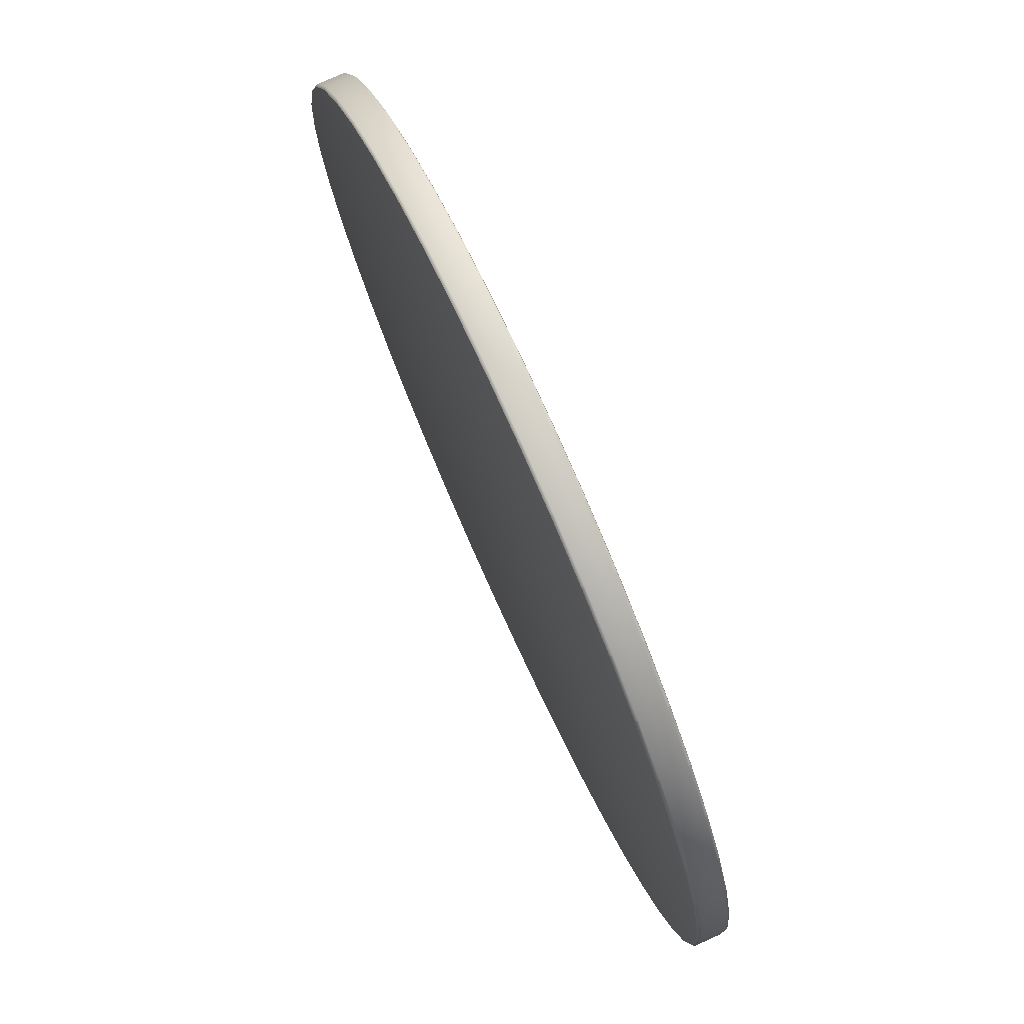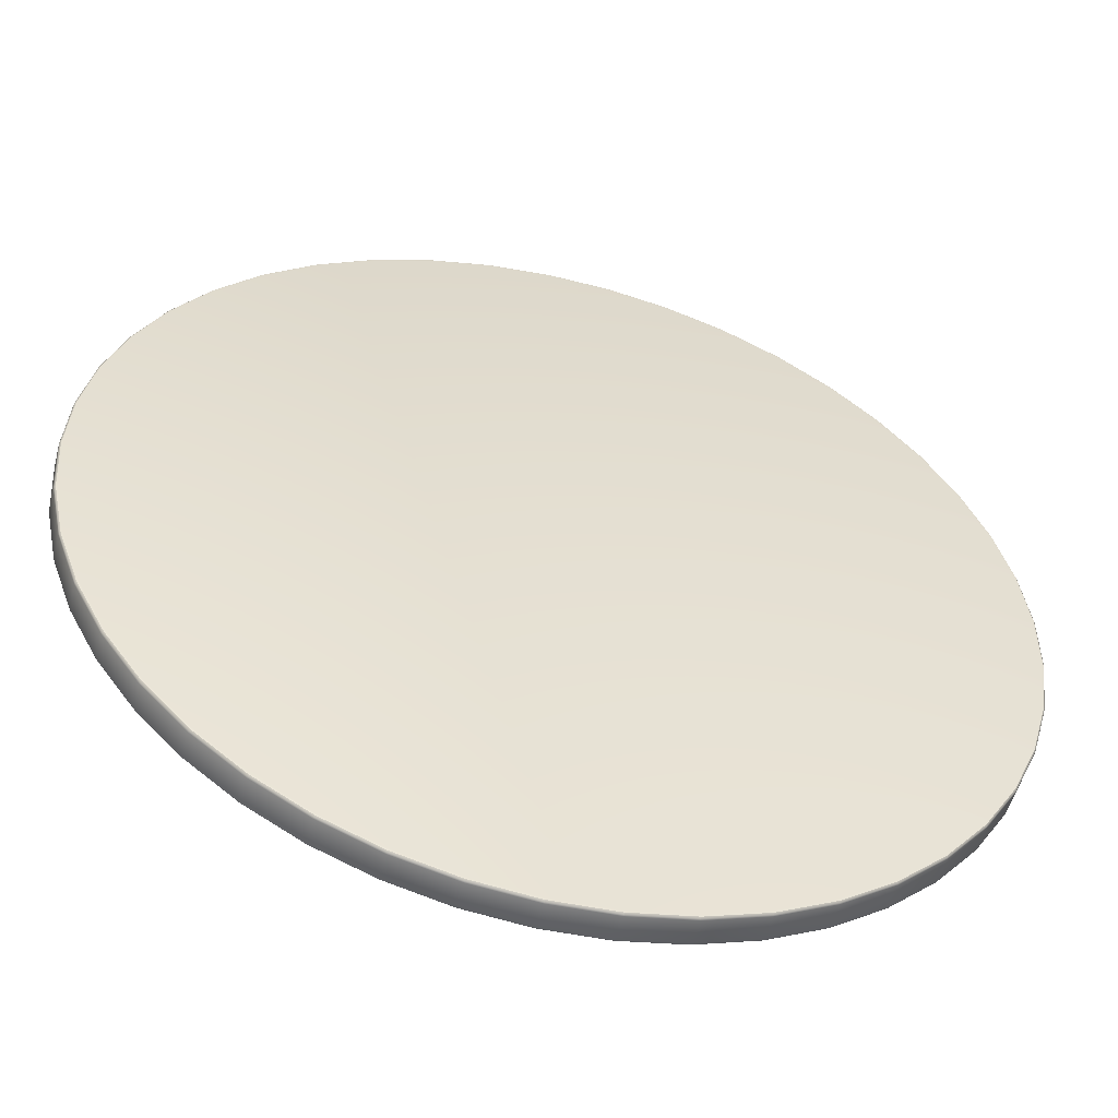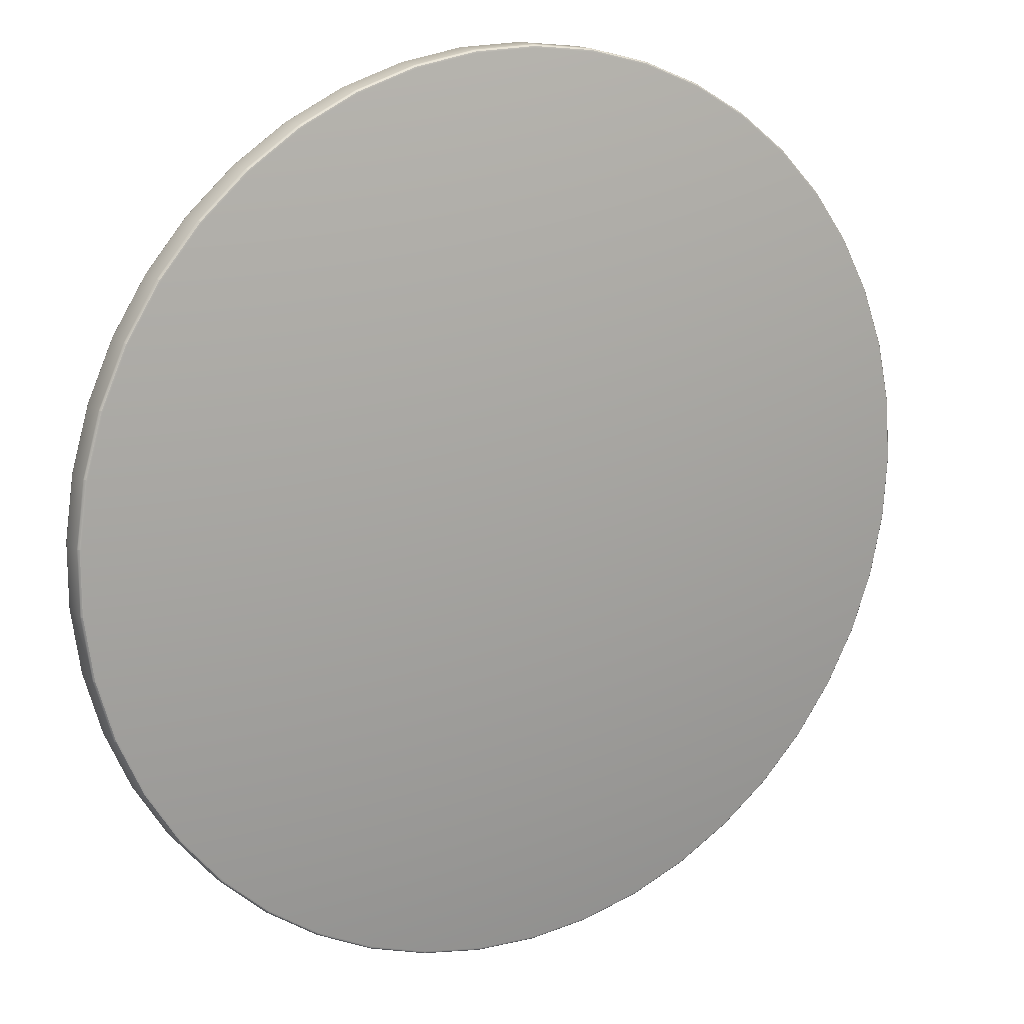
<metadata>
{"format":"obj","ext":"obj","renderer":"f3d","projection":"perspective","resolution":1024,"background":"white","views":[{"elev":76.7,"azim":-114.4,"up":"+Z"},{"elev":-52.4,"azim":165.5,"up":"+Z"},{"elev":15.5,"azim":-30.0,"up":"+Z"}]}
</metadata>
<code>
g default
v 0 -0.02304 0
v 0 0.02304 0
v 0.6292 -0.02304 -0.08843
v 0.6315 -0.02242 -0.08875
v 0.6332 -0.02074 -0.08898
v 0.6338 -0.01843 -0.08907
v 0.6108 -0.02304 -0.1751
v 0.613 -0.02242 -0.1758
v 0.6146 -0.02074 -0.1762
v 0.6152 -0.01843 -0.1764
v 0.5805 -0.02304 -0.2584
v 0.5826 -0.02242 -0.2594
v 0.5841 -0.02074 -0.2601
v 0.5847 -0.01843 -0.2603
v 0.5388 -0.02304 -0.3367
v 0.5408 -0.02242 -0.3379
v 0.5422 -0.02074 -0.3388
v 0.5428 -0.01843 -0.3391
v 0.4867 -0.02304 -0.4084
v 0.4885 -0.02242 -0.4099
v 0.4898 -0.02074 -0.411
v 0.4903 -0.01843 -0.4114
v 0.4252 -0.02304 -0.4722
v 0.4267 -0.02242 -0.4739
v 0.4278 -0.02074 -0.4752
v 0.4282 -0.01843 -0.4756
v 0.3553 -0.02304 -0.5268
v 0.3566 -0.02242 -0.5287
v 0.3575 -0.02074 -0.5301
v 0.3579 -0.01843 -0.5306
v 0.2785 -0.02304 -0.5711
v 0.2795 -0.02242 -0.5732
v 0.2803 -0.02074 -0.5747
v 0.2806 -0.01843 -0.5752
v 0.1963 -0.02304 -0.6043
v 0.1971 -0.02242 -0.6065
v 0.1976 -0.02074 -0.6081
v 0.1978 -0.01843 -0.6087
v 0.1103 -0.02304 -0.6257
v 0.1107 -0.02242 -0.628
v 0.111 -0.02074 -0.6297
v 0.1111 -0.01843 -0.6303
v 0.02218 -0.02304 -0.635
v 0.02226 -0.02242 -0.6373
v 0.02231 -0.02074 -0.639
v 0.02234 -0.01843 -0.6396
v -0.06642 -0.02304 -0.6319
v -0.06666 -0.02242 -0.6342
v -0.06683 -0.02074 -0.6359
v -0.0669 -0.01843 -0.6365
v -0.1537 -0.02304 -0.6165
v -0.1543 -0.02242 -0.6188
v -0.1547 -0.02074 -0.6204
v -0.1548 -0.01843 -0.621
v -0.238 -0.02304 -0.5891
v -0.2389 -0.02242 -0.5913
v -0.2395 -0.02074 -0.5928
v -0.2397 -0.01843 -0.5934
v -0.3177 -0.02304 -0.5503
v -0.3188 -0.02242 -0.5523
v -0.3197 -0.02074 -0.5537
v -0.32 -0.01843 -0.5543
v -0.3912 -0.02304 -0.5007
v -0.3926 -0.02242 -0.5025
v -0.3936 -0.02074 -0.5038
v -0.394 -0.01843 -0.5043
v -0.4571 -0.02304 -0.4414
v -0.4587 -0.02242 -0.443
v -0.4599 -0.02074 -0.4442
v -0.4604 -0.01843 -0.4446
v -0.514 -0.02304 -0.3735
v -0.5159 -0.02242 -0.3748
v -0.5173 -0.02074 -0.3758
v -0.5178 -0.01843 -0.3762
v -0.561 -0.02304 -0.2983
v -0.5631 -0.02242 -0.2994
v -0.5645 -0.02074 -0.3002
v -0.5651 -0.01843 -0.3005
v -0.5971 -0.02304 -0.2173
v -0.5992 -0.02242 -0.2181
v -0.6008 -0.02074 -0.2187
v -0.6014 -0.01843 -0.2189
v -0.6215 -0.02304 -0.1321
v -0.6238 -0.02242 -0.1326
v -0.6254 -0.02074 -0.1329
v -0.626 -0.01843 -0.1331
v -0.6338 -0.02304 -0.04432
v -0.6361 -0.02242 -0.04448
v -0.6378 -0.02074 -0.0446
v -0.6384 -0.01843 -0.04464
v -0.6338 -0.02304 0.04432
v -0.6361 -0.02242 0.04448
v -0.6378 -0.02074 0.0446
v -0.6384 -0.01843 0.04464
v -0.6215 -0.02304 0.1321
v -0.6238 -0.02242 0.1326
v -0.6254 -0.02074 0.1329
v -0.626 -0.01843 0.1331
v -0.5971 -0.02304 0.2173
v -0.5992 -0.02242 0.2181
v -0.6008 -0.02074 0.2187
v -0.6014 -0.01843 0.2189
v -0.561 -0.02304 0.2983
v -0.5631 -0.02242 0.2994
v -0.5645 -0.02074 0.3002
v -0.5651 -0.01843 0.3005
v -0.514 -0.02304 0.3735
v -0.5159 -0.02242 0.3748
v -0.5173 -0.02074 0.3758
v -0.5178 -0.01843 0.3762
v -0.4571 -0.02304 0.4414
v -0.4587 -0.02242 0.443
v -0.4599 -0.02074 0.4442
v -0.4604 -0.01843 0.4446
v -0.3912 -0.02304 0.5007
v -0.3926 -0.02242 0.5025
v -0.3936 -0.02074 0.5038
v -0.394 -0.01843 0.5043
v -0.3177 -0.02304 0.5503
v -0.3188 -0.02242 0.5523
v -0.3197 -0.02074 0.5537
v -0.32 -0.01843 0.5543
v -0.238 -0.02304 0.5891
v -0.2389 -0.02242 0.5913
v -0.2395 -0.02074 0.5928
v -0.2397 -0.01843 0.5934
v -0.1537 -0.02304 0.6165
v -0.1543 -0.02242 0.6188
v -0.1547 -0.02074 0.6204
v -0.1548 -0.01843 0.621
v -0.06642 -0.02304 0.6319
v -0.06666 -0.02242 0.6342
v -0.06683 -0.02074 0.6359
v -0.0669 -0.01843 0.6365
v 0.02218 -0.02304 0.635
v 0.02226 -0.02242 0.6373
v 0.02231 -0.02074 0.639
v 0.02234 -0.01843 0.6396
v 0.1103 -0.02304 0.6257
v 0.1107 -0.02242 0.628
v 0.111 -0.02074 0.6297
v 0.1111 -0.01843 0.6303
v 0.1963 -0.02304 0.6043
v 0.1971 -0.02242 0.6065
v 0.1976 -0.02074 0.6081
v 0.1978 -0.01843 0.6087
v 0.2785 -0.02304 0.5711
v 0.2795 -0.02242 0.5732
v 0.2803 -0.02074 0.5747
v 0.2806 -0.01843 0.5752
v 0.3553 -0.02304 0.5268
v 0.3566 -0.02242 0.5287
v 0.3575 -0.02074 0.5301
v 0.3579 -0.01843 0.5306
v 0.4252 -0.02304 0.4722
v 0.4267 -0.02242 0.4739
v 0.4278 -0.02074 0.4752
v 0.4282 -0.01843 0.4756
v 0.4867 -0.02304 0.4084
v 0.4885 -0.02242 0.4099
v 0.4898 -0.02074 0.411
v 0.4903 -0.01843 0.4114
v 0.5388 -0.02304 0.3367
v 0.5408 -0.02242 0.3379
v 0.5422 -0.02074 0.3388
v 0.5428 -0.01843 0.3391
v 0.5805 -0.02304 0.2584
v 0.5826 -0.02242 0.2594
v 0.5841 -0.02074 0.2601
v 0.5847 -0.01843 0.2603
v 0.6108 -0.02304 0.1751
v 0.613 -0.02242 0.1758
v 0.6146 -0.02074 0.1762
v 0.6152 -0.01843 0.1764
v 0.6292 -0.02304 0.08843
v 0.6315 -0.02242 0.08875
v 0.6332 -0.02074 0.08898
v 0.6338 -0.01843 0.08907
v 0.6354 -0.02304 0
v 0.6377 -0.02242 0
v 0.6394 -0.02074 -0
v 0.64 -0.01843 0
v 0.6292 0.02304 -0.08843
v 0.6315 0.02242 -0.08875
v 0.6332 0.02074 -0.08898
v 0.6338 0.01843 -0.08907
v 0.6108 0.02304 -0.1751
v 0.613 0.02242 -0.1758
v 0.6146 0.02074 -0.1762
v 0.6152 0.01843 -0.1764
v 0.5805 0.02304 -0.2584
v 0.5826 0.02242 -0.2594
v 0.5841 0.02074 -0.2601
v 0.5847 0.01843 -0.2603
v 0.5388 0.02304 -0.3367
v 0.5408 0.02242 -0.3379
v 0.5422 0.02074 -0.3388
v 0.5428 0.01843 -0.3391
v 0.4867 0.02304 -0.4084
v 0.4885 0.02242 -0.4099
v 0.4898 0.02074 -0.411
v 0.4903 0.01843 -0.4114
v 0.4252 0.02304 -0.4722
v 0.4267 0.02242 -0.4739
v 0.4278 0.02074 -0.4752
v 0.4282 0.01843 -0.4756
v 0.3553 0.02304 -0.5268
v 0.3566 0.02242 -0.5287
v 0.3575 0.02074 -0.5301
v 0.3579 0.01843 -0.5306
v 0.2785 0.02304 -0.5711
v 0.2795 0.02242 -0.5732
v 0.2803 0.02074 -0.5747
v 0.2806 0.01843 -0.5752
v 0.1963 0.02304 -0.6043
v 0.1971 0.02242 -0.6065
v 0.1976 0.02074 -0.6081
v 0.1978 0.01843 -0.6087
v 0.1103 0.02304 -0.6257
v 0.1107 0.02242 -0.628
v 0.111 0.02074 -0.6297
v 0.1111 0.01843 -0.6303
v 0.02218 0.02304 -0.635
v 0.02226 0.02242 -0.6373
v 0.02231 0.02074 -0.639
v 0.02234 0.01843 -0.6396
v -0.06642 0.02304 -0.6319
v -0.06666 0.02242 -0.6342
v -0.06683 0.02074 -0.6359
v -0.0669 0.01843 -0.6365
v -0.1537 0.02304 -0.6165
v -0.1543 0.02242 -0.6188
v -0.1547 0.02074 -0.6204
v -0.1548 0.01843 -0.621
v -0.238 0.02304 -0.5891
v -0.2389 0.02242 -0.5913
v -0.2395 0.02074 -0.5928
v -0.2397 0.01843 -0.5934
v -0.3177 0.02304 -0.5503
v -0.3188 0.02242 -0.5523
v -0.3197 0.02074 -0.5537
v -0.32 0.01843 -0.5543
v -0.3912 0.02304 -0.5007
v -0.3926 0.02242 -0.5025
v -0.3936 0.02074 -0.5038
v -0.394 0.01843 -0.5043
v -0.4571 0.02304 -0.4414
v -0.4587 0.02242 -0.443
v -0.4599 0.02074 -0.4442
v -0.4604 0.01843 -0.4446
v -0.514 0.02304 -0.3735
v -0.5159 0.02242 -0.3748
v -0.5173 0.02074 -0.3758
v -0.5178 0.01843 -0.3762
v -0.561 0.02304 -0.2983
v -0.5631 0.02242 -0.2994
v -0.5645 0.02074 -0.3002
v -0.5651 0.01843 -0.3005
v -0.5971 0.02304 -0.2173
v -0.5992 0.02242 -0.2181
v -0.6008 0.02074 -0.2187
v -0.6014 0.01843 -0.2189
v -0.6215 0.02304 -0.1321
v -0.6238 0.02242 -0.1326
v -0.6254 0.02074 -0.1329
v -0.626 0.01843 -0.1331
v -0.6338 0.02304 -0.04432
v -0.6361 0.02242 -0.04448
v -0.6378 0.02074 -0.0446
v -0.6384 0.01843 -0.04464
v -0.6338 0.02304 0.04432
v -0.6361 0.02242 0.04448
v -0.6378 0.02074 0.0446
v -0.6384 0.01843 0.04464
v -0.6215 0.02304 0.1321
v -0.6238 0.02242 0.1326
v -0.6254 0.02074 0.1329
v -0.626 0.01843 0.1331
v -0.5971 0.02304 0.2173
v -0.5992 0.02242 0.2181
v -0.6008 0.02074 0.2187
v -0.6014 0.01843 0.2189
v -0.561 0.02304 0.2983
v -0.5631 0.02242 0.2994
v -0.5645 0.02074 0.3002
v -0.5651 0.01843 0.3005
v -0.514 0.02304 0.3735
v -0.5159 0.02242 0.3748
v -0.5173 0.02074 0.3758
v -0.5178 0.01843 0.3762
v -0.4571 0.02304 0.4414
v -0.4587 0.02242 0.443
v -0.4599 0.02074 0.4442
v -0.4604 0.01843 0.4446
v -0.3912 0.02304 0.5007
v -0.3926 0.02242 0.5025
v -0.3936 0.02074 0.5038
v -0.394 0.01843 0.5043
v -0.3177 0.02304 0.5503
v -0.3188 0.02242 0.5523
v -0.3197 0.02074 0.5537
v -0.32 0.01843 0.5543
v -0.238 0.02304 0.5891
v -0.2389 0.02242 0.5913
v -0.2395 0.02074 0.5928
v -0.2397 0.01843 0.5934
v -0.1537 0.02304 0.6165
v -0.1543 0.02242 0.6188
v -0.1547 0.02074 0.6204
v -0.1548 0.01843 0.621
v -0.06642 0.02304 0.6319
v -0.06666 0.02242 0.6342
v -0.06683 0.02074 0.6359
v -0.0669 0.01843 0.6365
v 0.02218 0.02304 0.635
v 0.02226 0.02242 0.6373
v 0.02231 0.02074 0.639
v 0.02234 0.01843 0.6396
v 0.1103 0.02304 0.6257
v 0.1107 0.02242 0.628
v 0.111 0.02074 0.6297
v 0.1111 0.01843 0.6303
v 0.1963 0.02304 0.6043
v 0.1971 0.02242 0.6065
v 0.1976 0.02074 0.6081
v 0.1978 0.01843 0.6087
v 0.2785 0.02304 0.5711
v 0.2795 0.02242 0.5732
v 0.2803 0.02074 0.5747
v 0.2806 0.01843 0.5752
v 0.3553 0.02304 0.5268
v 0.3566 0.02242 0.5287
v 0.3575 0.02074 0.5301
v 0.3579 0.01843 0.5306
v 0.4252 0.02304 0.4722
v 0.4267 0.02242 0.4739
v 0.4278 0.02074 0.4752
v 0.4282 0.01843 0.4756
v 0.4867 0.02304 0.4084
v 0.4885 0.02242 0.4099
v 0.4898 0.02074 0.411
v 0.4903 0.01843 0.4114
v 0.5388 0.02304 0.3367
v 0.5408 0.02242 0.3379
v 0.5422 0.02074 0.3388
v 0.5428 0.01843 0.3391
v 0.5805 0.02304 0.2584
v 0.5826 0.02242 0.2594
v 0.5841 0.02074 0.2601
v 0.5847 0.01843 0.2603
v 0.6108 0.02304 0.1751
v 0.613 0.02242 0.1758
v 0.6146 0.02074 0.1762
v 0.6152 0.01843 0.1764
v 0.6292 0.02304 0.08843
v 0.6315 0.02242 0.08875
v 0.6332 0.02074 0.08898
v 0.6338 0.01843 0.08907
v 0.6354 0.02304 0
v 0.6377 0.02242 -0
v 0.6394 0.02074 0
v 0.64 0.01843 0
g quarter
f 6 10 190 186
f 10 14 194 190
f 14 18 198 194
f 18 22 202 198
f 22 26 206 202
f 26 30 210 206
f 30 34 214 210
f 34 38 218 214
f 38 42 222 218
f 42 46 226 222
f 46 50 230 226
f 50 54 234 230
f 54 58 238 234
f 58 62 242 238
f 62 66 246 242
f 66 70 250 246
f 70 74 254 250
f 74 78 258 254
f 78 82 262 258
f 82 86 266 262
f 86 90 270 266
f 90 94 274 270
f 94 98 278 274
f 98 102 282 278
f 102 106 286 282
f 106 110 290 286
f 110 114 294 290
f 114 118 298 294
f 118 122 302 298
f 122 126 306 302
f 126 130 310 306
f 130 134 314 310
f 134 138 318 314
f 138 142 322 318
f 142 146 326 322
f 146 150 330 326
f 150 154 334 330
f 154 158 338 334
f 158 162 342 338
f 162 166 346 342
f 166 170 350 346
f 170 174 354 350
f 174 178 358 354
f 178 182 362 358
f 182 6 186 362
f 7 3 1
f 11 7 1
f 15 11 1
f 19 15 1
f 23 19 1
f 27 23 1
f 31 27 1
f 35 31 1
f 39 35 1
f 43 39 1
f 47 43 1
f 51 47 1
f 55 51 1
f 59 55 1
f 63 59 1
f 67 63 1
f 71 67 1
f 75 71 1
f 79 75 1
f 83 79 1
f 87 83 1
f 91 87 1
f 95 91 1
f 99 95 1
f 103 99 1
f 107 103 1
f 111 107 1
f 115 111 1
f 119 115 1
f 123 119 1
f 127 123 1
f 131 127 1
f 135 131 1
f 139 135 1
f 143 139 1
f 147 143 1
f 151 147 1
f 155 151 1
f 159 155 1
f 163 159 1
f 167 163 1
f 171 167 1
f 175 171 1
f 179 175 1
f 3 179 1
f 183 187 2
f 187 191 2
f 191 195 2
f 195 199 2
f 199 203 2
f 203 207 2
f 207 211 2
f 211 215 2
f 215 219 2
f 219 223 2
f 223 227 2
f 227 231 2
f 231 235 2
f 235 239 2
f 239 243 2
f 243 247 2
f 247 251 2
f 251 255 2
f 255 259 2
f 259 263 2
f 263 267 2
f 267 271 2
f 271 275 2
f 275 279 2
f 279 283 2
f 283 287 2
f 287 291 2
f 291 295 2
f 295 299 2
f 299 303 2
f 303 307 2
f 307 311 2
f 311 315 2
f 315 319 2
f 319 323 2
f 323 327 2
f 327 331 2
f 331 335 2
f 335 339 2
f 339 343 2
f 343 347 2
f 347 351 2
f 351 355 2
f 355 359 2
f 359 183 2
f 6 5 9 10
f 5 4 8 9
f 4 3 7 8
f 3 4 180 179
f 4 5 181 180
f 5 6 182 181
f 10 9 13 14
f 9 8 12 13
f 8 7 11 12
f 14 13 17 18
f 13 12 16 17
f 12 11 15 16
f 18 17 21 22
f 17 16 20 21
f 16 15 19 20
f 22 21 25 26
f 21 20 24 25
f 20 19 23 24
f 26 25 29 30
f 25 24 28 29
f 24 23 27 28
f 30 29 33 34
f 29 28 32 33
f 28 27 31 32
f 34 33 37 38
f 33 32 36 37
f 32 31 35 36
f 38 37 41 42
f 37 36 40 41
f 36 35 39 40
f 42 41 45 46
f 41 40 44 45
f 40 39 43 44
f 46 45 49 50
f 45 44 48 49
f 44 43 47 48
f 50 49 53 54
f 49 48 52 53
f 48 47 51 52
f 54 53 57 58
f 53 52 56 57
f 52 51 55 56
f 58 57 61 62
f 57 56 60 61
f 56 55 59 60
f 62 61 65 66
f 61 60 64 65
f 60 59 63 64
f 66 65 69 70
f 65 64 68 69
f 64 63 67 68
f 70 69 73 74
f 69 68 72 73
f 68 67 71 72
f 74 73 77 78
f 73 72 76 77
f 72 71 75 76
f 78 77 81 82
f 77 76 80 81
f 76 75 79 80
f 82 81 85 86
f 81 80 84 85
f 80 79 83 84
f 86 85 89 90
f 85 84 88 89
f 84 83 87 88
f 90 89 93 94
f 89 88 92 93
f 88 87 91 92
f 94 93 97 98
f 93 92 96 97
f 92 91 95 96
f 98 97 101 102
f 97 96 100 101
f 96 95 99 100
f 102 101 105 106
f 101 100 104 105
f 100 99 103 104
f 106 105 109 110
f 105 104 108 109
f 104 103 107 108
f 110 109 113 114
f 109 108 112 113
f 108 107 111 112
f 114 113 117 118
f 113 112 116 117
f 112 111 115 116
f 118 117 121 122
f 117 116 120 121
f 116 115 119 120
f 122 121 125 126
f 121 120 124 125
f 120 119 123 124
f 126 125 129 130
f 125 124 128 129
f 124 123 127 128
f 130 129 133 134
f 129 128 132 133
f 128 127 131 132
f 134 133 137 138
f 133 132 136 137
f 132 131 135 136
f 138 137 141 142
f 137 136 140 141
f 136 135 139 140
f 142 141 145 146
f 141 140 144 145
f 140 139 143 144
f 146 145 149 150
f 145 144 148 149
f 144 143 147 148
f 150 149 153 154
f 149 148 152 153
f 148 147 151 152
f 154 153 157 158
f 153 152 156 157
f 152 151 155 156
f 158 157 161 162
f 157 156 160 161
f 156 155 159 160
f 162 161 165 166
f 161 160 164 165
f 160 159 163 164
f 166 165 169 170
f 165 164 168 169
f 164 163 167 168
f 170 169 173 174
f 169 168 172 173
f 168 167 171 172
f 174 173 177 178
f 173 172 176 177
f 172 171 175 176
f 178 177 181 182
f 177 176 180 181
f 176 175 179 180
f 186 185 361 362
f 185 184 360 361
f 184 183 359 360
f 183 184 188 187
f 184 185 189 188
f 185 186 190 189
f 187 188 192 191
f 188 189 193 192
f 189 190 194 193
f 191 192 196 195
f 192 193 197 196
f 193 194 198 197
f 195 196 200 199
f 196 197 201 200
f 197 198 202 201
f 199 200 204 203
f 200 201 205 204
f 201 202 206 205
f 203 204 208 207
f 204 205 209 208
f 205 206 210 209
f 207 208 212 211
f 208 209 213 212
f 209 210 214 213
f 211 212 216 215
f 212 213 217 216
f 213 214 218 217
f 215 216 220 219
f 216 217 221 220
f 217 218 222 221
f 219 220 224 223
f 220 221 225 224
f 221 222 226 225
f 223 224 228 227
f 224 225 229 228
f 225 226 230 229
f 227 228 232 231
f 228 229 233 232
f 229 230 234 233
f 231 232 236 235
f 232 233 237 236
f 233 234 238 237
f 235 236 240 239
f 236 237 241 240
f 237 238 242 241
f 239 240 244 243
f 240 241 245 244
f 241 242 246 245
f 243 244 248 247
f 244 245 249 248
f 245 246 250 249
f 247 248 252 251
f 248 249 253 252
f 249 250 254 253
f 251 252 256 255
f 252 253 257 256
f 253 254 258 257
f 255 256 260 259
f 256 257 261 260
f 257 258 262 261
f 259 260 264 263
f 260 261 265 264
f 261 262 266 265
f 263 264 268 267
f 264 265 269 268
f 265 266 270 269
f 267 268 272 271
f 268 269 273 272
f 269 270 274 273
f 271 272 276 275
f 272 273 277 276
f 273 274 278 277
f 275 276 280 279
f 276 277 281 280
f 277 278 282 281
f 279 280 284 283
f 280 281 285 284
f 281 282 286 285
f 283 284 288 287
f 284 285 289 288
f 285 286 290 289
f 287 288 292 291
f 288 289 293 292
f 289 290 294 293
f 291 292 296 295
f 292 293 297 296
f 293 294 298 297
f 295 296 300 299
f 296 297 301 300
f 297 298 302 301
f 299 300 304 303
f 300 301 305 304
f 301 302 306 305
f 303 304 308 307
f 304 305 309 308
f 305 306 310 309
f 307 308 312 311
f 308 309 313 312
f 309 310 314 313
f 311 312 316 315
f 312 313 317 316
f 313 314 318 317
f 315 316 320 319
f 316 317 321 320
f 317 318 322 321
f 319 320 324 323
f 320 321 325 324
f 321 322 326 325
f 323 324 328 327
f 324 325 329 328
f 325 326 330 329
f 327 328 332 331
f 328 329 333 332
f 329 330 334 333
f 331 332 336 335
f 332 333 337 336
f 333 334 338 337
f 335 336 340 339
f 336 337 341 340
f 337 338 342 341
f 339 340 344 343
f 340 341 345 344
f 341 342 346 345
f 343 344 348 347
f 344 345 349 348
f 345 346 350 349
f 347 348 352 351
f 348 349 353 352
f 349 350 354 353
f 351 352 356 355
f 352 353 357 356
f 353 354 358 357
f 355 356 360 359
f 356 357 361 360
f 357 358 362 361

</code>
